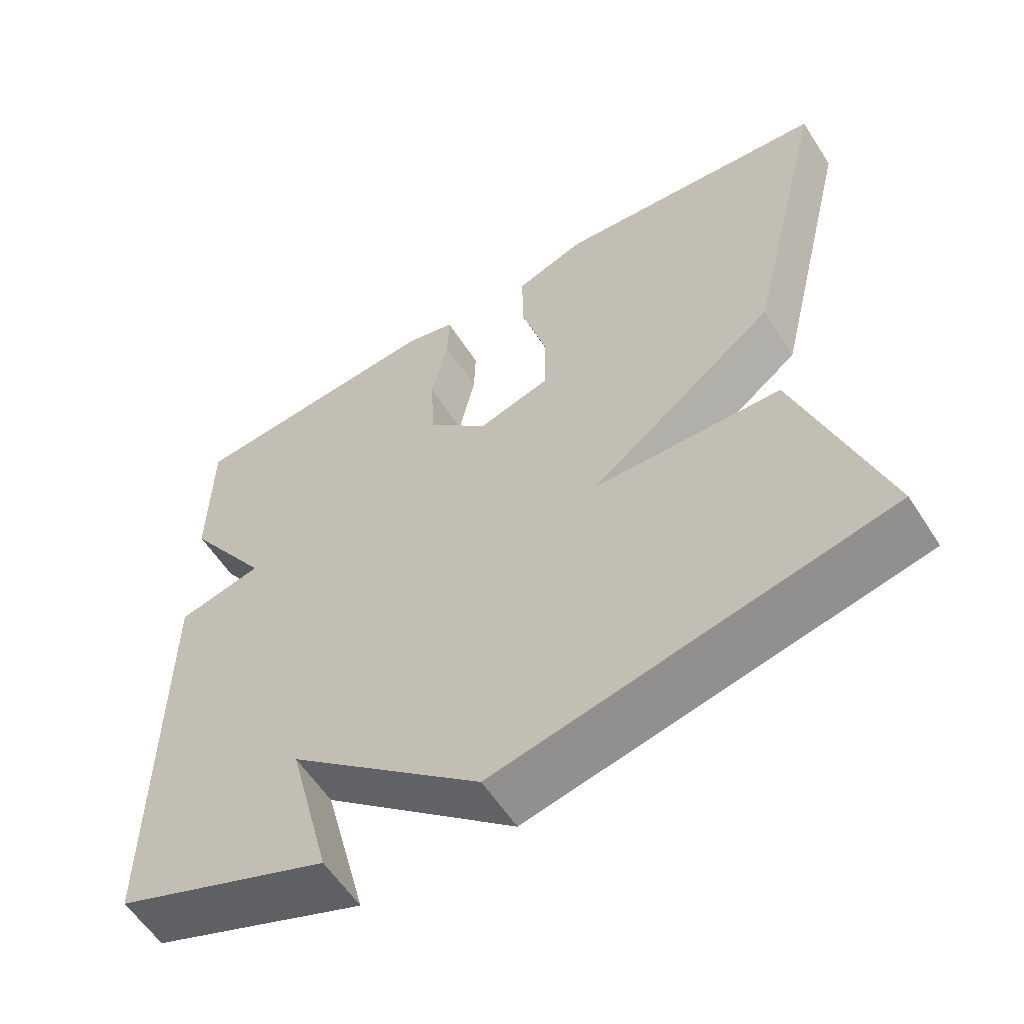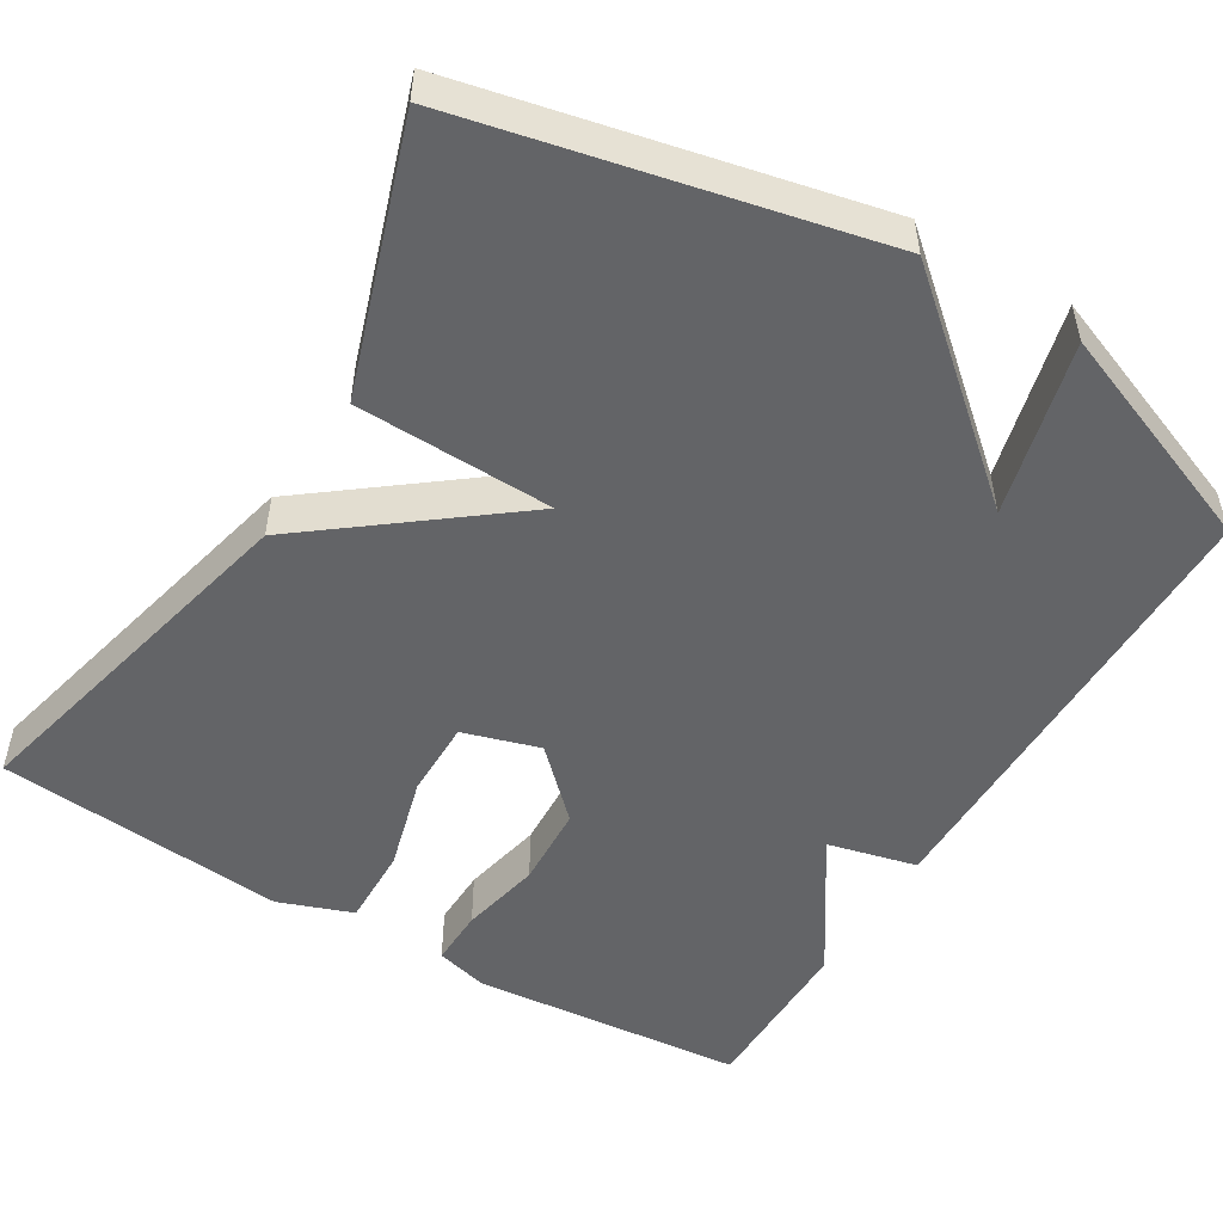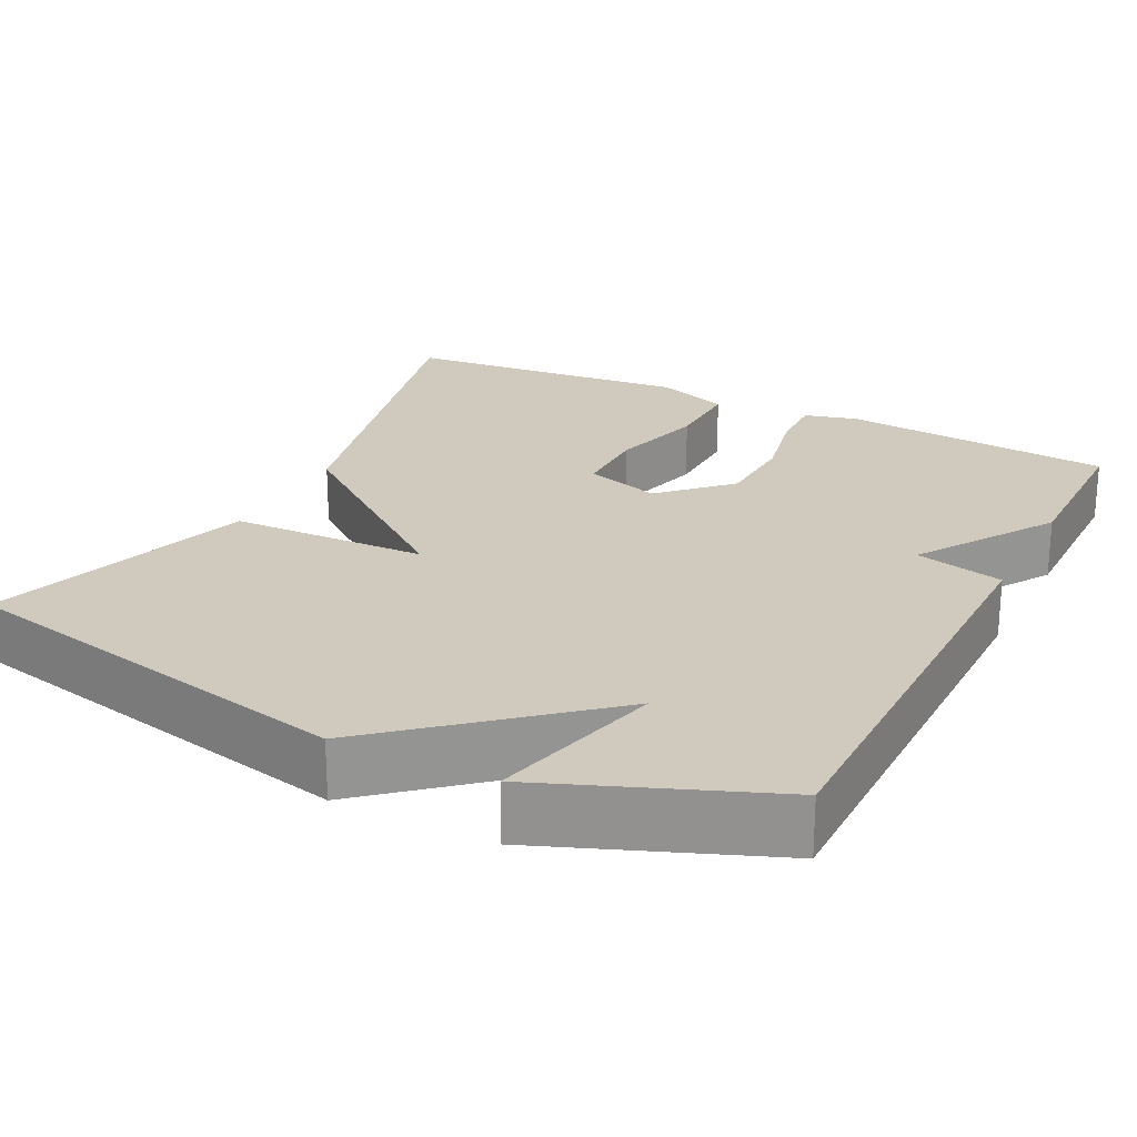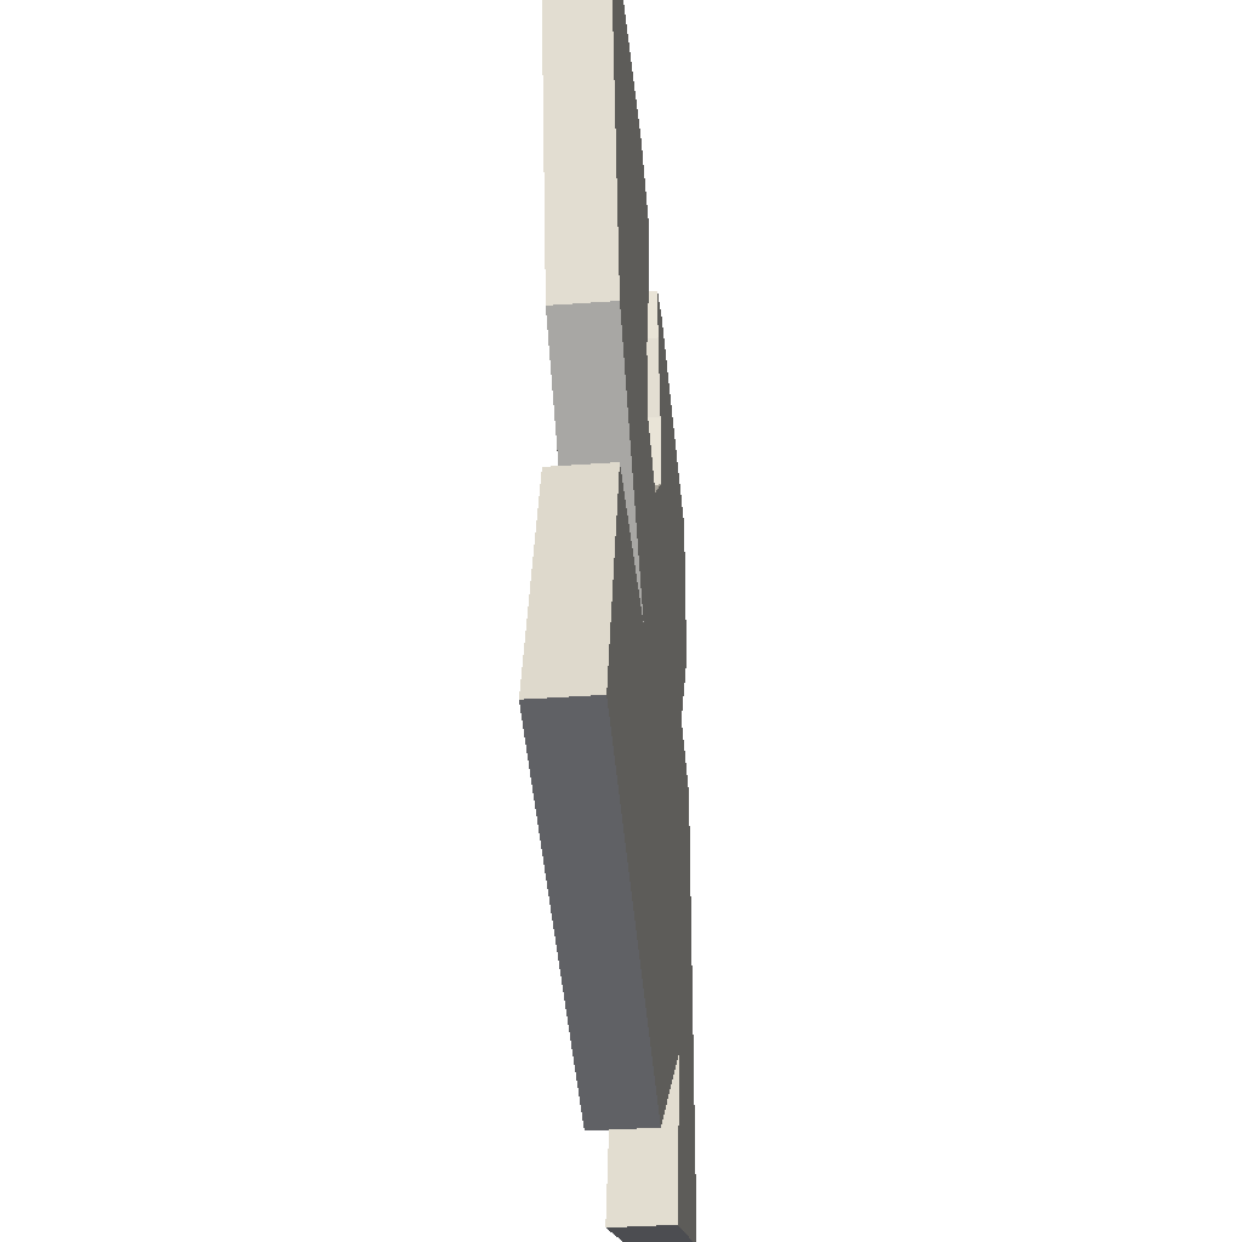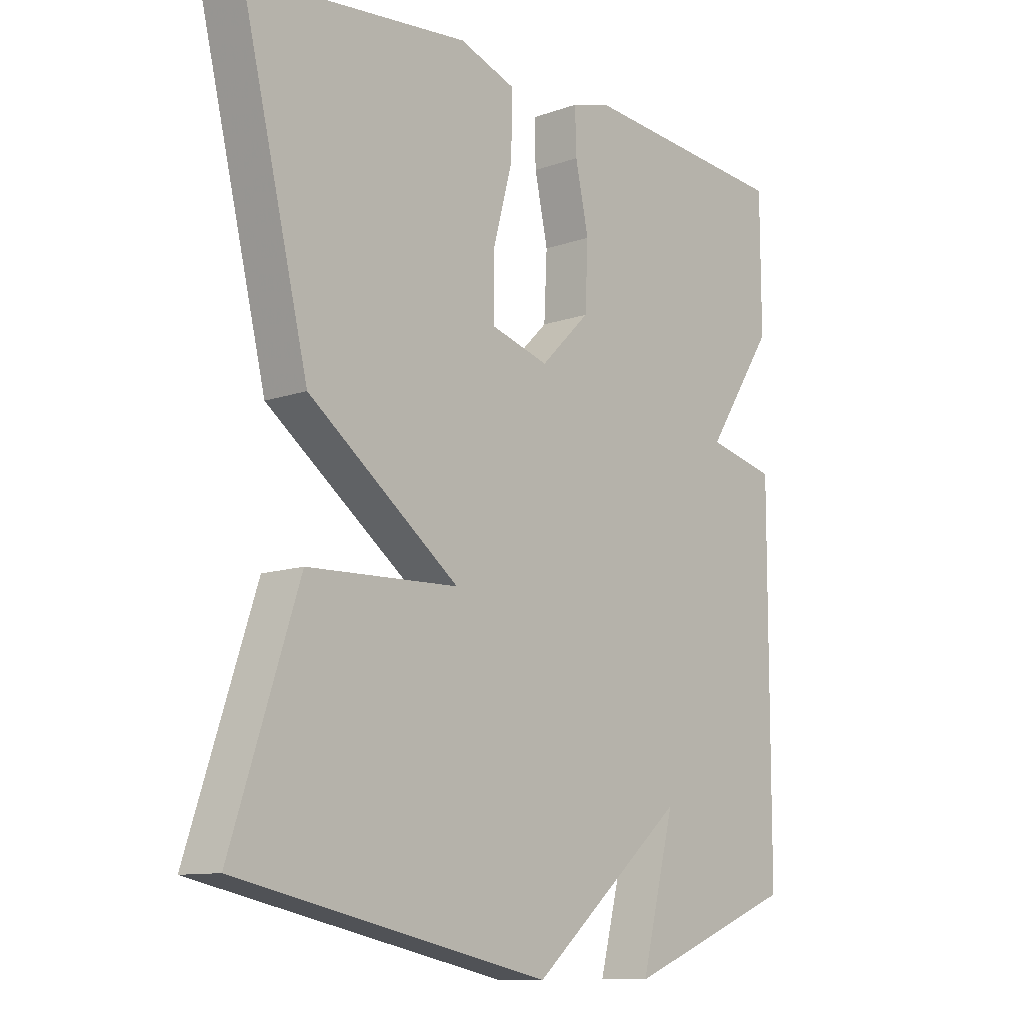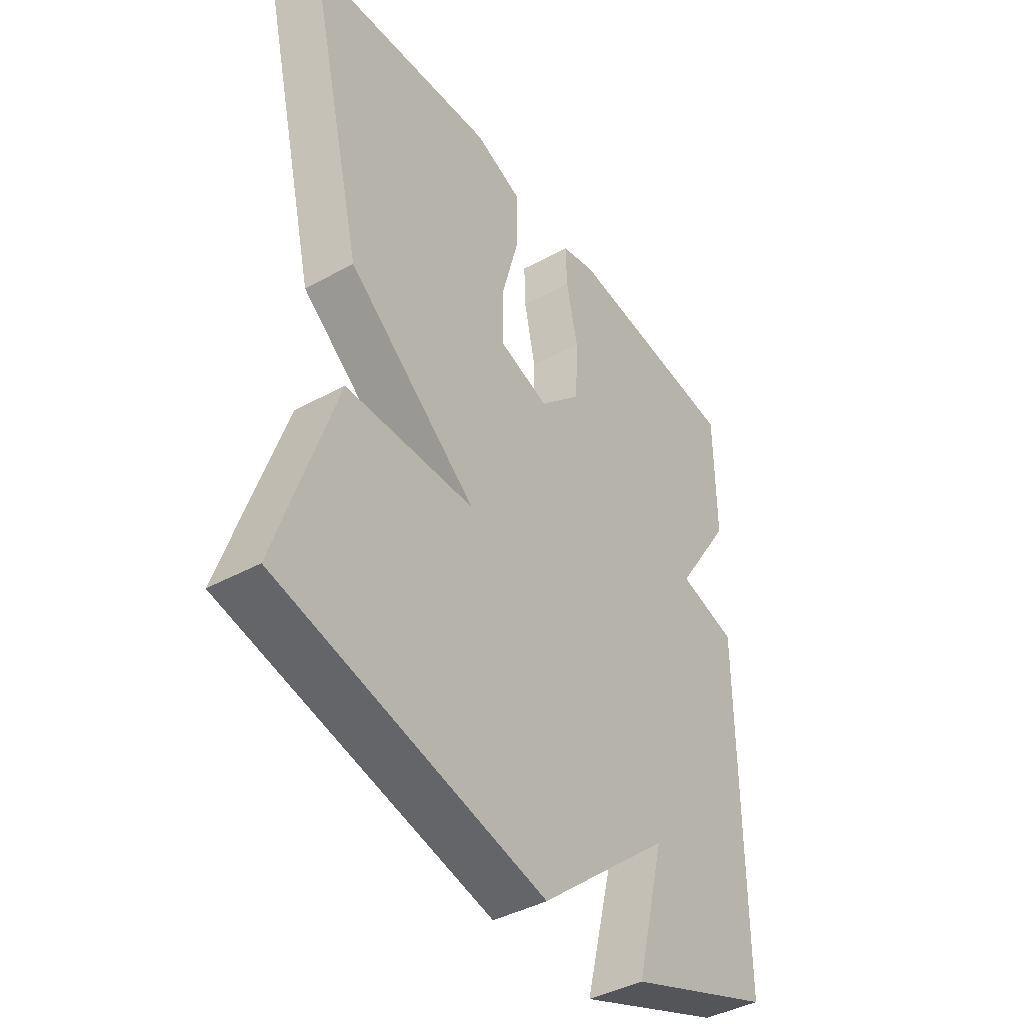
<metadata>
{"format":"obj","ext":"obj","renderer":"f3d","projection":"perspective","resolution":1024,"background":"white","views":[{"elev":-58.7,"azim":32.6,"up":"+Z"},{"elev":-51.2,"azim":149.1,"up":"+Y"},{"elev":23.1,"azim":-153.2,"up":"+Y"},{"elev":-37.7,"azim":95.3,"up":"+Z"},{"elev":-10.9,"azim":131.2,"up":"+Z"},{"elev":-42.0,"azim":123.3,"up":"+Z"}]}
</metadata>
<code>
v 0.5 0.07 -0.5
v -0.016 0.07 -0.612
v -0.272 0.07 -0.392
v -0.216 0.07 -0.612
v -0.5 0.07 -0.5
v -0.501 0.07 0.084
v -0.388 0.07 0.111
v -0.501 0.07 0.284
v -0.5 0.07 0.5
v -0.153 0.07 0.531
v -0.086 0.07 0.513
v -0.088 0.07 0.44
v -0.11 0.07 0.337
v -0.105 0.07 0.232
v -0.023 0.07 0.151
v 0.074 0.07 0.18
v 0.074 0.07 0.278
v 0.041 0.07 0.4
v 0.039 0.07 0.501
v 0.133 0.07 0.535
v 0.5 0.07 0.5
v 0.389 0.07 0.039
v 0.139 0.07 -0.153
v 0.389 0.07 -0.161
v 0.5 0 -0.5
v -0.016 0 -0.612
v -0.272 0 -0.392
v -0.216 0 -0.612
v -0.5 0 -0.5
v -0.501 0 0.084
v -0.388 0 0.111
v -0.501 0 0.284
v -0.5 0 0.5
v -0.153 0 0.531
v -0.086 0 0.513
v -0.088 0 0.44
v -0.11 0 0.337
v -0.105 0 0.232
v -0.023 0 0.151
v 0.074 0 0.18
v 0.074 0 0.278
v 0.041 0 0.4
v 0.039 0 0.501
v 0.133 0 0.535
v 0.5 0 0.5
v 0.389 0 0.039
v 0.139 0 -0.153
v 0.389 0 -0.161
f 1 2 3
f 24 1 3
f 23 24 3
f 22 23 3
f 20 21 22
f 19 20 22
f 18 19 22
f 17 18 22
f 16 17 22
f 15 16 22 3
f 14 15 3
f 13 14 3
f 11 12 13
f 10 11 13
f 9 10 13
f 8 9 13
f 7 8 13
f 7 13 3
f 6 7 3
f 3 4 5 6
f 27 26 25
f 27 25 48
f 27 48 47
f 27 47 46
f 46 45 44
f 46 44 43
f 46 43 42
f 46 42 41
f 46 41 40
f 27 46 40 39
f 27 39 38
f 27 38 37
f 37 36 35
f 37 35 34
f 37 34 33
f 37 33 32
f 37 32 31
f 27 37 31
f 27 31 30
f 30 29 28 27
f 1 25 26 2
f 2 26 27 3
f 3 27 28 4
f 4 28 29 5
f 5 29 30 6
f 6 30 31 7
f 7 31 32 8
f 8 32 33 9
f 9 33 34 10
f 10 34 35 11
f 11 35 36 12
f 12 36 37 13
f 13 37 38 14
f 14 38 39 15
f 15 39 40 16
f 16 40 41 17
f 17 41 42 18
f 18 42 43 19
f 19 43 44 20
f 20 44 45 21
f 21 45 46 22
f 22 46 47 23
f 23 47 48 24
f 24 48 25 1

</code>
